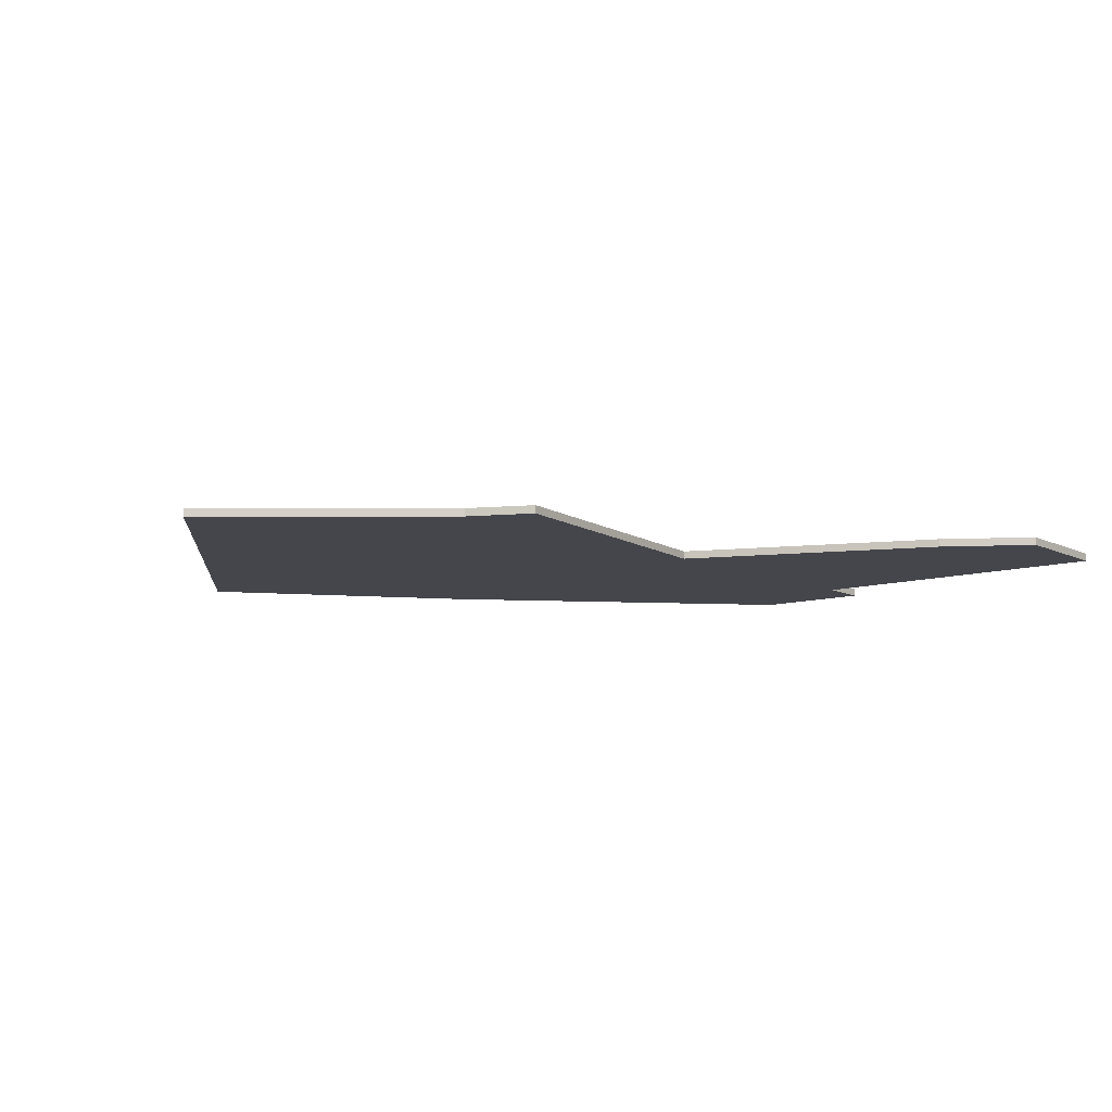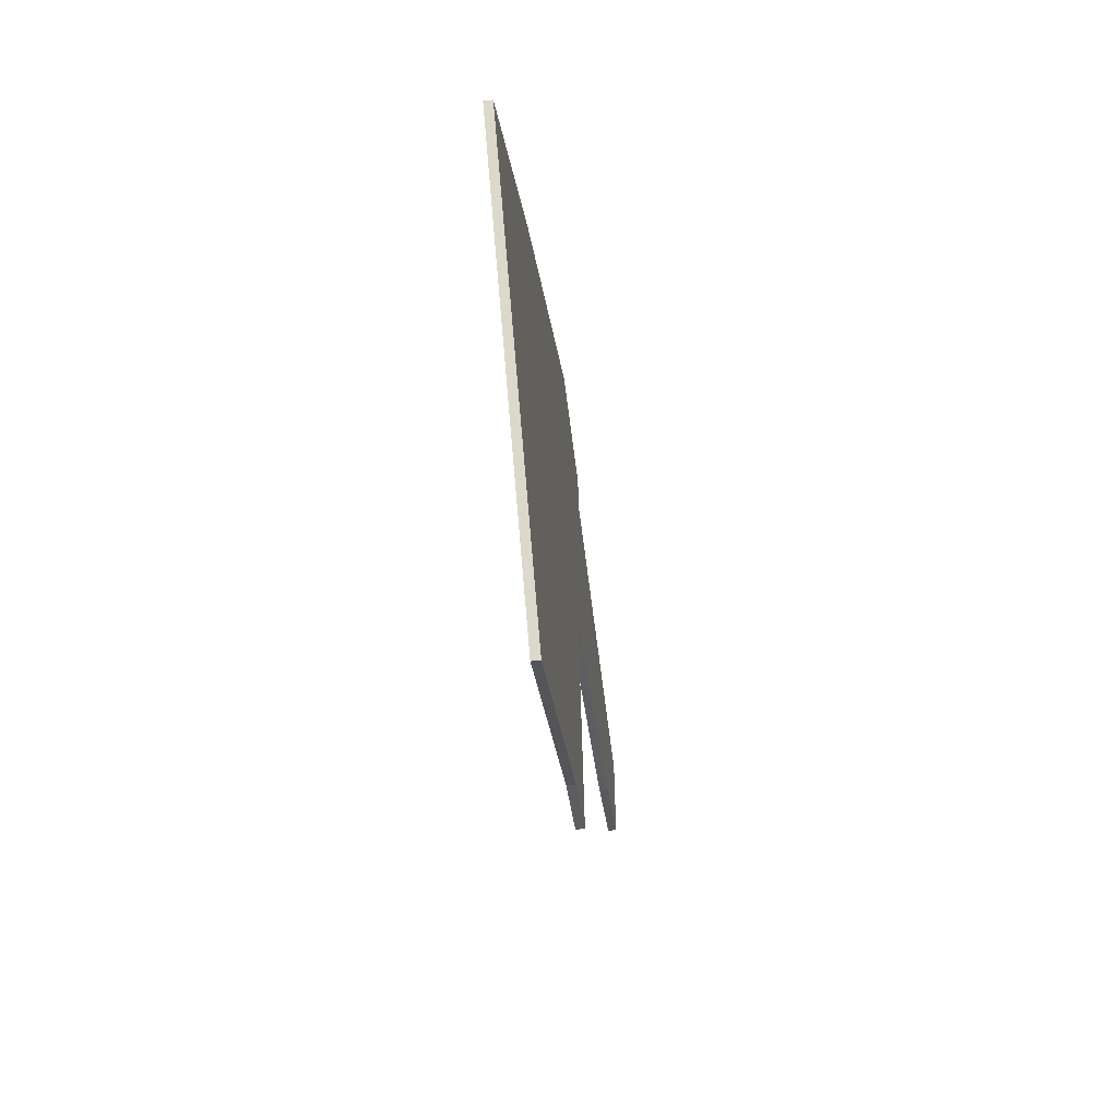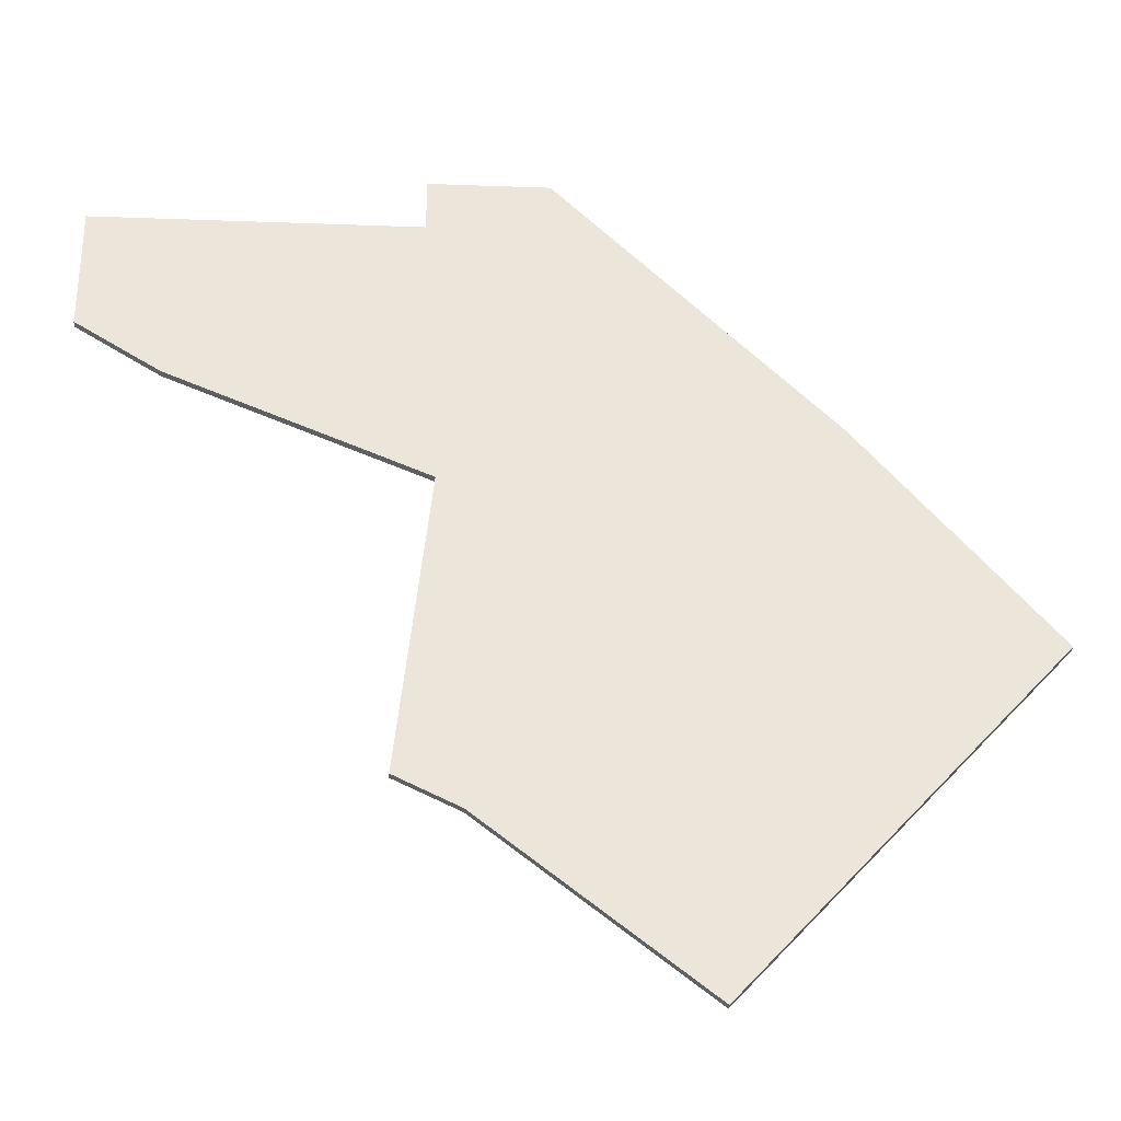
<metadata>
{"format":"obj","ext":"obj","renderer":"f3d","projection":"perspective","resolution":1024,"background":"white","views":[{"elev":-10.1,"azim":38.2,"up":"+Z"},{"elev":-62.3,"azim":-82.9,"up":"+Y"},{"elev":-31.0,"azim":177.0,"up":"+Y"}]}
</metadata>
<code>
v -4.246 1.43 0.01
v -4.188 1.498 0.01
v -4.188 1.498 0
v -4.166 1.523 0.01
v -4.166 1.523 0
v -4.145 1.547 0.01
v -4.145 1.547 0
v -4.13 1.566 0.01
v -4.13 1.566 0
v -4.079 1.626 0.01
v -4.079 1.626 0
v -4.072 1.634 0
v -4.072 1.634 0.01
v -4.045 1.665 0.01
v -4.045 1.665 0
v -4.014 1.702 0
v -4.014 1.702 0.01
v -4.246 1.43 0
v -3.861 1.013 0.01
v -3.925 1.083 0.01
v -3.925 1.083 -3.469e-18
v -3.945 1.104 0.01
v -3.955 1.115 0.01
v -3.955 1.115 0
v -3.945 1.104 0
v -3.989 1.152 0.01
v -3.989 1.152 -3.469e-18
v -4.045 1.212 0.01
v -4.049 1.217 0.01
v -4.049 1.217 0
v -4.045 1.212 0
v -4.053 1.221 0.01
v -4.053 1.221 -3.469e-18
v -4.117 1.291 0.01
v -4.117 1.291 -3.469e-18
v -4.144 1.319 0.01
v -4.144 1.319 0
v -4.145 1.321 0.01
v -4.145 1.321 0
v -4.181 1.36 -3.469e-18
v -4.181 1.36 0.01
v -4.238 1.421 0.01
v -4.238 1.421 0
v -4.246 1.43 0.01
v -4.246 1.43 0
v -3.861 1.013 0
v -3.595 1.221 0.01
v -3.6 1.217 0.01
v -3.6 1.217 0
v -3.644 1.183 0
v -3.644 1.183 0.01
v -3.661 1.169 0
v -3.661 1.169 0.01
v -3.728 1.117 0.01
v -3.728 1.117 0
v -3.73 1.115 0.01
v -3.73 1.115 0
v -3.744 1.105 0
v -3.744 1.105 0.01
v -3.794 1.065 0
v -3.794 1.065 0.01
v -3.844 1.026 0.01
v -3.844 1.026 0
v -3.861 1.013 0
v -3.861 1.013 0.01
v -3.595 1.221 0
v -3.517 1.259 0.01
v -3.543 1.246 0.01
v -3.543 1.246 0
v -3.595 1.221 0
v -3.595 1.221 0.01
v -3.517 1.259 0
v -3.556 1.623 0.01
v -3.546 1.532 0.01
v -3.546 1.532 0
v -3.545 1.523 0.01
v -3.545 1.523 0
v -3.543 1.508 0.01
v -3.543 1.508 0
v -3.536 1.441 0
v -3.536 1.441 0.01
v -3.534 1.421 0.01
v -3.534 1.421 0
v -3.526 1.35 0
v -3.526 1.35 0.01
v -3.523 1.319 0.01
v -3.523 1.319 0
v -3.517 1.259 0
v -3.517 1.259 0.01
v -3.556 1.623 0
v -3.245 1.754 0.01
v -3.307 1.728 0.01
v -3.307 1.728 0
v -3.323 1.721 0.01
v -3.323 1.721 -3.469e-18
v -3.343 1.713 0.01
v -3.343 1.713 0
v -3.4 1.689 0.01
v -3.4 1.689 -3.469e-18
v -3.443 1.671 0.01
v -3.443 1.671 0
v -3.478 1.656 0.01
v -3.478 1.656 -3.469e-18
v -3.543 1.629 0.01
v -3.543 1.629 0
v -3.551 1.626 0
v -3.551 1.626 0.01
v -3.556 1.623 0.01
v -3.556 1.623 0
v -3.245 1.754 0
v -3.142 1.818 0.01
v -3.194 1.786 0.01
v -3.194 1.786 0
v -3.242 1.755 0.01
v -3.242 1.755 0
v -3.245 1.754 0
v -3.245 1.754 0.01
v -3.142 1.818 0
v -3.142 1.969 0.01
v -3.142 1.932 0.01
v -3.142 1.932 0
v -3.142 1.894 0
v -3.142 1.894 0.01
v -3.142 1.83 0.01
v -3.142 1.83 0
v -3.142 1.818 0
v -3.142 1.818 0.01
v -3.142 1.969 0
v -3.142 1.969 0.01
v -3.142 1.969 0
v -3.241 1.969 0
v -3.242 1.969 0
v -3.242 1.969 0.01
v -3.339 1.969 0.01
v -3.339 1.969 0
v -3.343 1.969 0
v -3.343 1.969 0.01
v -3.438 1.969 0.01
v -3.438 1.969 0
v -3.443 1.969 0
v -3.443 1.969 0.01
v -3.536 1.969 0.01
v -3.536 1.969 0
v -3.241 1.969 0.01
v -3.945 1.115 0.01
v -3.844 1.115 0.01
v -3.844 1.217 0.01
v -3.744 1.115 0.01
v -3.744 1.217 0.01
v -4.045 1.217 0.01
v -3.945 1.217 0.01
v -3.945 1.319 0.01
v -3.844 1.319 0.01
v -3.744 1.319 0.01
v -3.644 1.217 0.01
v -3.644 1.319 0.01
v -4.045 1.319 0.01
v -3.945 1.421 0.01
v -3.844 1.421 0.01
v -3.744 1.421 0.01
v -3.644 1.421 0.01
v -3.543 1.319 0.01
v -3.543 1.421 0.01
v -4.145 1.421 0.01
v -4.045 1.421 0.01
v -4.045 1.523 0.01
v -3.945 1.523 0.01
v -3.844 1.523 0.01
v -3.744 1.523 0.01
v -3.644 1.523 0.01
v -3.945 1.626 0.01
v -3.844 1.626 0.01
v -3.744 1.626 0.01
v -3.644 1.626 0.01
v -3.844 1.728 0.01
v -3.744 1.728 0.01
v -3.644 1.728 0.01
v -3.744 1.83 0.01
v -3.644 1.83 0.01
v -3.543 1.728 0.01
v -3.543 1.83 0.01
v -3.443 1.728 0.01
v -3.443 1.83 0.01
v -3.343 1.728 0.01
v -3.343 1.83 0.01
v -3.644 1.932 0.01
v -3.543 1.932 0.01
v -3.443 1.932 0.01
v -3.343 1.932 0.01
v -3.242 1.83 0.01
v -3.242 1.932 0.01
v -3.142 1.83 0.01
v -3.142 1.894 0.01
v -3.543 2.034 0.01
v -3.609 2.034 0.01
v -4.045 1.626 0.01
v -4.045 1.665 0.01
v -4.072 1.634 0.01
v -4.13 1.566 0.01
v -4.145 1.547 0.01
v -4.079 1.626 0.01
v -4.188 1.498 0.01
v -4.246 1.43 0.01
v -4.238 1.421 0.01
v -4.145 1.523 0.01
v -4.166 1.523 0.01
v -4.181 1.36 0.01
v -4.145 1.321 0.01
v -4.053 1.221 0.01
v -4.049 1.217 0.01
v -4.144 1.319 0.01
v -4.117 1.291 0.01
v -3.989 1.152 0.01
v -3.955 1.115 0.01
v -4.045 1.212 0.01
v -3.925 1.083 0.01
v -3.861 1.013 0.01
v -3.844 1.026 0.01
v -3.945 1.104 0.01
v -3.794 1.065 0.01
v -3.744 1.105 0.01
v -3.73 1.115 0.01
v -3.661 1.169 0.01
v -3.644 1.183 0.01
v -3.728 1.117 0.01
v -3.595 1.221 0.01
v -3.543 1.246 0.01
v -3.6 1.217 0.01
v -3.517 1.259 0.01
v -3.526 1.35 0.01
v -3.523 1.319 0.01
v -3.534 1.421 0.01
v -3.536 1.441 0.01
v -3.543 1.508 0.01
v -3.546 1.532 0.01
v -3.556 1.623 0.01
v -3.545 1.523 0.01
v -3.551 1.626 0.01
v -3.478 1.656 0.01
v -3.443 1.671 0.01
v -3.543 1.629 0.01
v -3.4 1.689 0.01
v -3.343 1.713 0.01
v -3.323 1.721 0.01
v -3.245 1.754 0.01
v -3.242 1.755 0.01
v -3.307 1.728 0.01
v -3.194 1.786 0.01
v -3.142 1.818 0.01
v -3.142 1.932 0.01
v -3.142 1.969 0.01
v -3.241 1.969 0.01
v -3.242 1.969 0.01
v -3.339 1.969 0.01
v -3.343 1.969 0.01
v -3.438 1.969 0.01
v -3.536 1.969 0.01
v -3.443 1.969 0.01
v -3.644 2.034 0.01
v -3.682 2.034 0.01
v -3.744 1.971 0.01
v -3.744 1.932 0.01
v -3.748 1.967 0.01
v -3.814 1.901 0.01
v -3.844 1.871 0.01
v -3.784 1.932 0.01
v -3.844 1.83 0.01
v -3.881 1.834 0.01
v -3.886 1.83 0.01
v -3.945 1.771 0.01
v -3.945 1.728 0.01
v -3.947 1.768 0.01
v -4.014 1.702 0.01
v -3.988 1.728 0.01
v -3.536 2.034 0.01
v -3.543 1.932 0
v -3.644 1.932 0
v -3.609 2.034 0
v -3.644 2.034 0
v -3.744 1.932 0
v -3.644 1.83 0
v -3.543 1.83 0
v -3.443 1.932 0
v -3.443 1.83 0
v -3.343 1.932 0
v -3.343 1.83 0
v -3.242 1.932 0
v -3.242 1.83 0
v -3.142 1.894 0
v -3.142 1.932 0
v -3.844 1.83 0
v -3.744 1.83 0
v -3.744 1.728 0
v -3.644 1.728 0
v -3.543 1.728 0
v -3.443 1.728 0
v -3.343 1.728 0
v -3.945 1.728 0
v -3.844 1.728 0
v -3.844 1.626 0
v -3.744 1.626 0
v -3.644 1.626 0
v -4.045 1.626 0
v -3.945 1.626 0
v -3.945 1.523 0
v -3.844 1.523 0
v -3.744 1.523 0
v -3.644 1.523 0
v -4.145 1.523 0
v -4.045 1.523 0
v -4.045 1.421 0
v -3.945 1.421 0
v -3.844 1.421 0
v -3.744 1.421 0
v -3.644 1.421 0
v -3.945 1.319 0
v -3.844 1.319 0
v -3.744 1.319 0
v -3.644 1.319 0
v -3.543 1.421 0
v -3.543 1.319 0
v -4.045 1.319 0
v -3.945 1.217 0
v -3.844 1.217 0
v -3.744 1.217 0
v -3.644 1.217 0
v -3.844 1.115 0
v -3.744 1.115 0
v -4.13 1.566 0
v -4.079 1.626 0
v -4.145 1.547 0
v -4.072 1.634 0
v -4.014 1.702 0
v -3.988 1.728 0
v -4.045 1.665 0
v -3.947 1.768 0
v -3.945 1.771 0
v -3.886 1.83 0
v -3.881 1.834 0
v -3.814 1.901 0
v -3.784 1.932 0
v -3.844 1.871 0
v -3.748 1.967 0
v -3.744 1.971 0
v -3.682 2.034 0
v -3.536 1.969 0
v -3.543 2.034 0
v -3.536 2.034 0
v -3.438 1.969 0
v -3.443 1.969 0
v -3.339 1.969 0
v -3.343 1.969 0
v -3.241 1.969 0
v -3.242 1.969 0
v -3.142 1.83 0
v -3.142 1.818 0
v -3.194 1.786 0
v -3.245 1.754 0
v -3.307 1.728 0
v -3.242 1.755 0
v -3.323 1.721 -3.469e-18
v -3.343 1.713 0
v -3.4 1.689 -3.469e-18
v -3.443 1.671 0
v -3.478 1.656 -3.469e-18
v -3.551 1.626 0
v -3.543 1.629 0
v -3.556 1.623 0
v -3.546 1.532 0
v -3.543 1.508 0
v -3.545 1.523 0
v -3.536 1.441 0
v -3.534 1.421 0
v -3.526 1.35 0
v -3.523 1.319 0
v -3.517 1.259 0
v -3.595 1.221 0
v -3.6 1.217 0
v -3.543 1.246 0
v -3.728 1.117 0
v -3.73 1.115 0
v -3.661 1.169 0
v -3.644 1.183 0
v -3.744 1.105 0
v -3.794 1.065 0
v -3.925 1.083 -3.469e-18
v -3.945 1.104 0
v -3.844 1.026 0
v -3.861 1.013 0
v -3.989 1.152 -3.469e-18
v -4.045 1.212 0
v -3.945 1.115 0
v -3.955 1.115 0
v -4.053 1.221 -3.469e-18
v -4.117 1.291 -3.469e-18
v -4.045 1.217 0
v -4.049 1.217 0
v -4.145 1.321 0
v -4.144 1.319 0
v -4.145 1.421 0
v -4.181 1.36 -3.469e-18
v -4.188 1.498 0
v -4.166 1.523 0
v -4.238 1.421 0
v -4.246 1.43 0
v -3.142 1.969 0
v -3.536 2.034 0
v -3.536 2.034 0.01
v -3.536 1.969 0.01
v -3.536 1.969 0
v -3.536 2.034 0
v -3.543 2.034 0
v -3.543 2.034 0.01
v -3.609 2.034 0.01
v -3.609 2.034 0
v -3.644 2.034 0
v -3.644 2.034 0.01
v -3.682 2.034 0.01
v -3.682 2.034 0
v -3.536 2.034 0.01
v -4.014 1.702 0.01
v -3.988 1.728 0.01
v -3.988 1.728 0
v -3.947 1.768 0
v -3.947 1.768 0.01
v -3.945 1.771 0.01
v -3.945 1.771 0
v -3.886 1.83 0
v -3.886 1.83 0.01
v -3.881 1.834 0
v -3.881 1.834 0.01
v -3.844 1.871 0.01
v -3.844 1.871 0
v -3.814 1.901 0
v -3.814 1.901 0.01
v -3.784 1.932 0.01
v -3.784 1.932 0
v -3.748 1.967 0
v -3.748 1.967 0.01
v -3.744 1.971 0.01
v -3.744 1.971 0
v -3.682 2.034 0
v -3.682 2.034 0.01
v -4.014 1.702 0
g  mesh 1 SG_Pioneer
f 1 3 18
f 2 5 3
f 8 11 9
f 13 15 12
f 16 14 17
f 14 16 15
f 15 13 14
f 12 10 13
f 10 12 11
f 11 8 10
f 8 7 6
f 7 8 9
f 5 6 7
f 6 5 4
f 5 2 4
f 3 1 2
f 37 34 36
f 26 24 23
f 24 26 27
f 23 25 22
f 25 23 24
f 22 21 20
f 21 19 20
f 28 27 26
f 31 29 30
f 29 31 28
f 30 32 33
f 32 30 29
f 35 32 34
f 19 21 46
f 39 36 38
f 36 39 37
f 38 40 39
f 40 38 41
f 43 41 42
f 43 44 45
f 44 43 42
f 41 43 40
f 34 37 35
f 32 35 33
f 27 28 31
f 21 22 25
f 55 53 54
f 49 47 48
f 48 50 49
f 50 48 51
f 51 52 50
f 52 51 53
f 47 49 66
f 57 54 56
f 56 58 57
f 58 56 59
f 59 60 58
f 60 59 61
f 63 61 62
f 62 64 63
f 64 62 65
f 61 63 60
f 54 57 55
f 53 55 52
f 69 67 68
f 68 70 69
f 70 68 71
f 67 69 72
f 80 78 81
f 75 73 74
f 77 74 76
f 79 76 78
f 76 79 77
f 78 80 79
f 73 75 90
f 83 81 82
f 82 84 83
f 84 82 85
f 87 85 86
f 86 88 87
f 88 86 89
f 85 87 84
f 81 83 80
f 74 77 75
f 106 104 107
f 93 91 92
f 93 94 95
f 94 93 92
f 97 94 96
f 97 98 99
f 98 97 96
f 101 98 100
f 101 102 103
f 102 101 100
f 105 102 104
f 104 106 105
f 94 97 95
f 106 108 109
f 108 106 107
f 102 105 103
f 91 93 110
f 98 101 99
f 113 111 112
f 111 113 118
f 112 115 113
f 115 112 114
f 114 116 115
f 116 114 117
f 119 121 128
f 121 119 120
f 120 122 121
f 122 120 123
f 125 123 124
f 124 126 125
f 126 124 127
f 123 125 122
f 137 135 136
f 134 132 135
f 132 134 133
f 133 131 132
f 131 129 130
f 138 136 139
f 141 139 140
f 140 142 141
f 142 140 143
f 139 141 138
f 135 137 134
f 131 133 144
f 136 138 137
f 129 131 144
f 407 409 410
f 409 407 408
f 412 414 413
f 414 412 415
f 417 415 416
f 416 418 417
f 418 416 419
f 415 417 414
f 411 413 420
f 413 411 412
f 421 423 444
f 425 427 424
f 431 433 430
f 435 437 434
f 439 441 438
f 442 440 443
f 440 442 441
f 441 439 440
f 438 436 439
f 436 438 437
f 437 435 436
f 434 432 435
f 432 434 433
f 433 431 432
f 430 429 431
f 429 430 428
f 428 426 429
f 426 428 427
f 427 425 426
f 424 422 425
f 422 424 423
f 423 421 422
f 145 147 151
f 146 149 147
f 150 152 157
f 151 153 152
f 147 154 153
f 149 156 154
f 157 158 165
f 152 159 158
f 153 160 159
f 154 161 160
f 156 163 161
f 164 166 205
f 165 167 166
f 158 168 167
f 159 169 168
f 160 170 169
f 166 171 196
f 167 172 171
f 168 173 172
f 169 174 173
f 171 175 271
f 172 176 175
f 173 177 176
f 175 178 267
f 176 179 178
f 177 181 179
f 180 183 181
f 182 185 183
f 178 186 262
f 179 187 186
f 181 188 187
f 183 189 188
f 185 191 189
f 191 193 250
f 186 195 259
f 196 198 201
f 166 200 205
f 200 206 205
f 202 204 164
f 164 207 208
f 157 208 211
f 157 210 150
f 210 215 150
f 151 214 145
f 214 219 145
f 216 218 146
f 146 221 148
f 221 222 148
f 149 224 155
f 224 228 155
f 156 227 162
f 162 229 231
f 163 230 232
f 163 233 234
f 170 234 237
f 174 236 238
f 180 238 241
f 180 240 182
f 184 242 243
f 184 244 247
f 185 246 190
f 190 249 192
f 191 252 253
f 189 254 255
f 188 256 258
f 194 257 275
f 186 261 262
f 262 263 266
f 178 265 267
f 267 268 269
f 175 270 271
f 271 272 274
f 171 197 196
f 171 274 273
f 274 171 271
f 197 171 273
f 272 271 270
f 175 269 270
f 269 175 267
f 268 267 265
f 178 266 264
f 266 178 262
f 265 178 264
f 263 262 261
f 186 260 261
f 260 186 259
f 188 257 187
f 257 188 258
f 257 194 187
f 189 256 188
f 256 189 255
f 191 254 189
f 254 191 253
f 250 252 191
f 252 250 251
f 248 190 246
f 249 190 248
f 185 247 245
f 247 185 184
f 246 185 245
f 244 184 243
f 242 182 240
f 242 184 182
f 239 180 241
f 147 145 146
f 149 146 148
f 152 150 151
f 153 151 147
f 154 147 149
f 156 149 155
f 158 157 152
f 159 152 153
f 160 153 154
f 161 154 156
f 163 156 162
f 166 164 165
f 167 165 158
f 168 158 159
f 169 159 160
f 170 160 161
f 171 166 167
f 172 167 168
f 173 168 169
f 174 169 170
f 175 171 172
f 176 172 173
f 177 173 174
f 178 175 176
f 179 176 177
f 181 177 180
f 183 180 182
f 185 182 184
f 186 178 179
f 187 179 181
f 188 181 183
f 189 183 185
f 191 185 190
f 193 190 192
f 190 193 191
f 195 187 194
f 187 195 186
f 198 196 197
f 200 166 199
f 201 166 196
f 166 201 199
f 204 202 203
f 206 164 205
f 164 206 202
f 207 164 204
f 208 165 164
f 165 208 157
f 210 157 209
f 212 157 211
f 157 212 209
f 214 151 213
f 215 151 150
f 151 215 213
f 218 216 217
f 219 146 145
f 146 219 216
f 221 146 220
f 220 146 218
f 222 149 148
f 224 149 223
f 149 222 225
f 149 225 223
f 227 156 226
f 228 156 155
f 156 228 226
f 229 162 227
f 230 163 162
f 230 162 231
f 233 163 232
f 234 161 163
f 161 234 170
f 236 170 235
f 235 170 237
f 170 236 174
f 238 177 174
f 177 238 180
f 240 180 239
f 324 316 317
f 325 317 318
f 326 318 319
f 327 323 324
f 328 324 325
f 330 310 329
f 331 310 309
f 310 331 329
f 332 303 330
f 334 304 333
f 335 304 303
f 304 335 333
f 336 298 334
f 338 299 337
f 337 299 298
f 339 291 338
f 341 292 340
f 342 292 291
f 292 342 340
f 343 280 341
f 345 277 344
f 344 277 280
f 319 314 315
f 346 347 348
f 347 346 276
f 349 285 283
f 349 283 350
f 351 287 285
f 351 285 352
f 353 290 287
f 353 287 354
f 356 288 355
f 288 356 357
f 359 286 358
f 360 286 288
f 286 360 358
f 361 297 359
f 363 297 362
f 297 363 296
f 364 295 296
f 295 364 365
f 366 294 295
f 366 295 367
f 368 308 302
f 308 368 369
f 368 302 366
f 370 315 308
f 370 308 371
f 372 320 370
f 374 320 373
f 320 374 321
f 376 321 375
f 378 319 377
f 379 319 321
f 319 379 377
f 381 325 380
f 380 325 382
f 383 325 326
f 325 383 382
f 384 327 328
f 327 384 385
f 387 327 386
f 388 386 327
f 386 388 389
f 391 323 390
f 393 323 392
f 323 393 390
f 395 322 394
f 397 322 396
f 322 397 394
f 398 311 322
f 398 322 399
f 401 400 398
f 403 400 402
f 323 322 316
f 402 404 405
f 400 403 309
f 400 401 404
f 311 398 400
f 322 395 399
f 391 397 396
f 323 391 396
f 387 393 392
f 327 387 392
f 327 385 388
f 381 384 328
f 325 381 328
f 378 383 326
f 319 378 326
f 321 376 379
f 321 374 375
f 320 372 373
f 315 370 320
f 308 369 371
f 294 366 302
f 295 365 367
f 296 363 364
f 297 361 362
f 286 359 297
f 288 357 360
f 290 353 406
f 287 351 354
f 285 349 352
f 283 346 350
f 277 345 279
f 280 343 344
f 292 341 280
f 291 339 342
f 299 338 291
f 298 336 337
f 304 334 298
f 303 332 335
f 310 330 303
f 403 331 309
f 324 328 327
f 323 327 392
f 318 326 325
f 317 325 324
f 316 324 323
f 322 323 396
f 315 321 319
f 314 319 318
f 313 318 317
f 312 317 316
f 311 316 322
f 307 315 314
f 306 314 313
f 305 313 312
f 310 312 311
f 309 311 400
f 301 308 307
f 300 307 306
f 304 306 305
f 303 305 310
f 293 302 301
f 299 301 300
f 298 300 304
f 284 297 296
f 282 296 295
f 281 295 294
f 292 294 293
f 291 293 299
f 288 289 355
f 285 288 286
f 283 286 284
f 276 284 282
f 277 282 281
f 280 281 292
f 276 278 347
f 404 402 400
f 321 315 320
f 318 313 314
f 317 312 313
f 316 311 312
f 315 307 308
f 314 306 307
f 313 305 306
f 312 310 305
f 311 309 310
f 308 301 302
f 307 300 301
f 306 304 300
f 305 303 304
f 302 293 294
f 301 299 293
f 300 298 299
f 297 284 286
f 296 282 284
f 295 281 282
f 294 292 281
f 293 291 292
f 289 287 290
f 289 288 287
f 288 285 287
f 286 283 285
f 284 276 283
f 282 277 276
f 281 280 277
f 278 277 279
f 278 276 277
f 346 283 276

</code>
